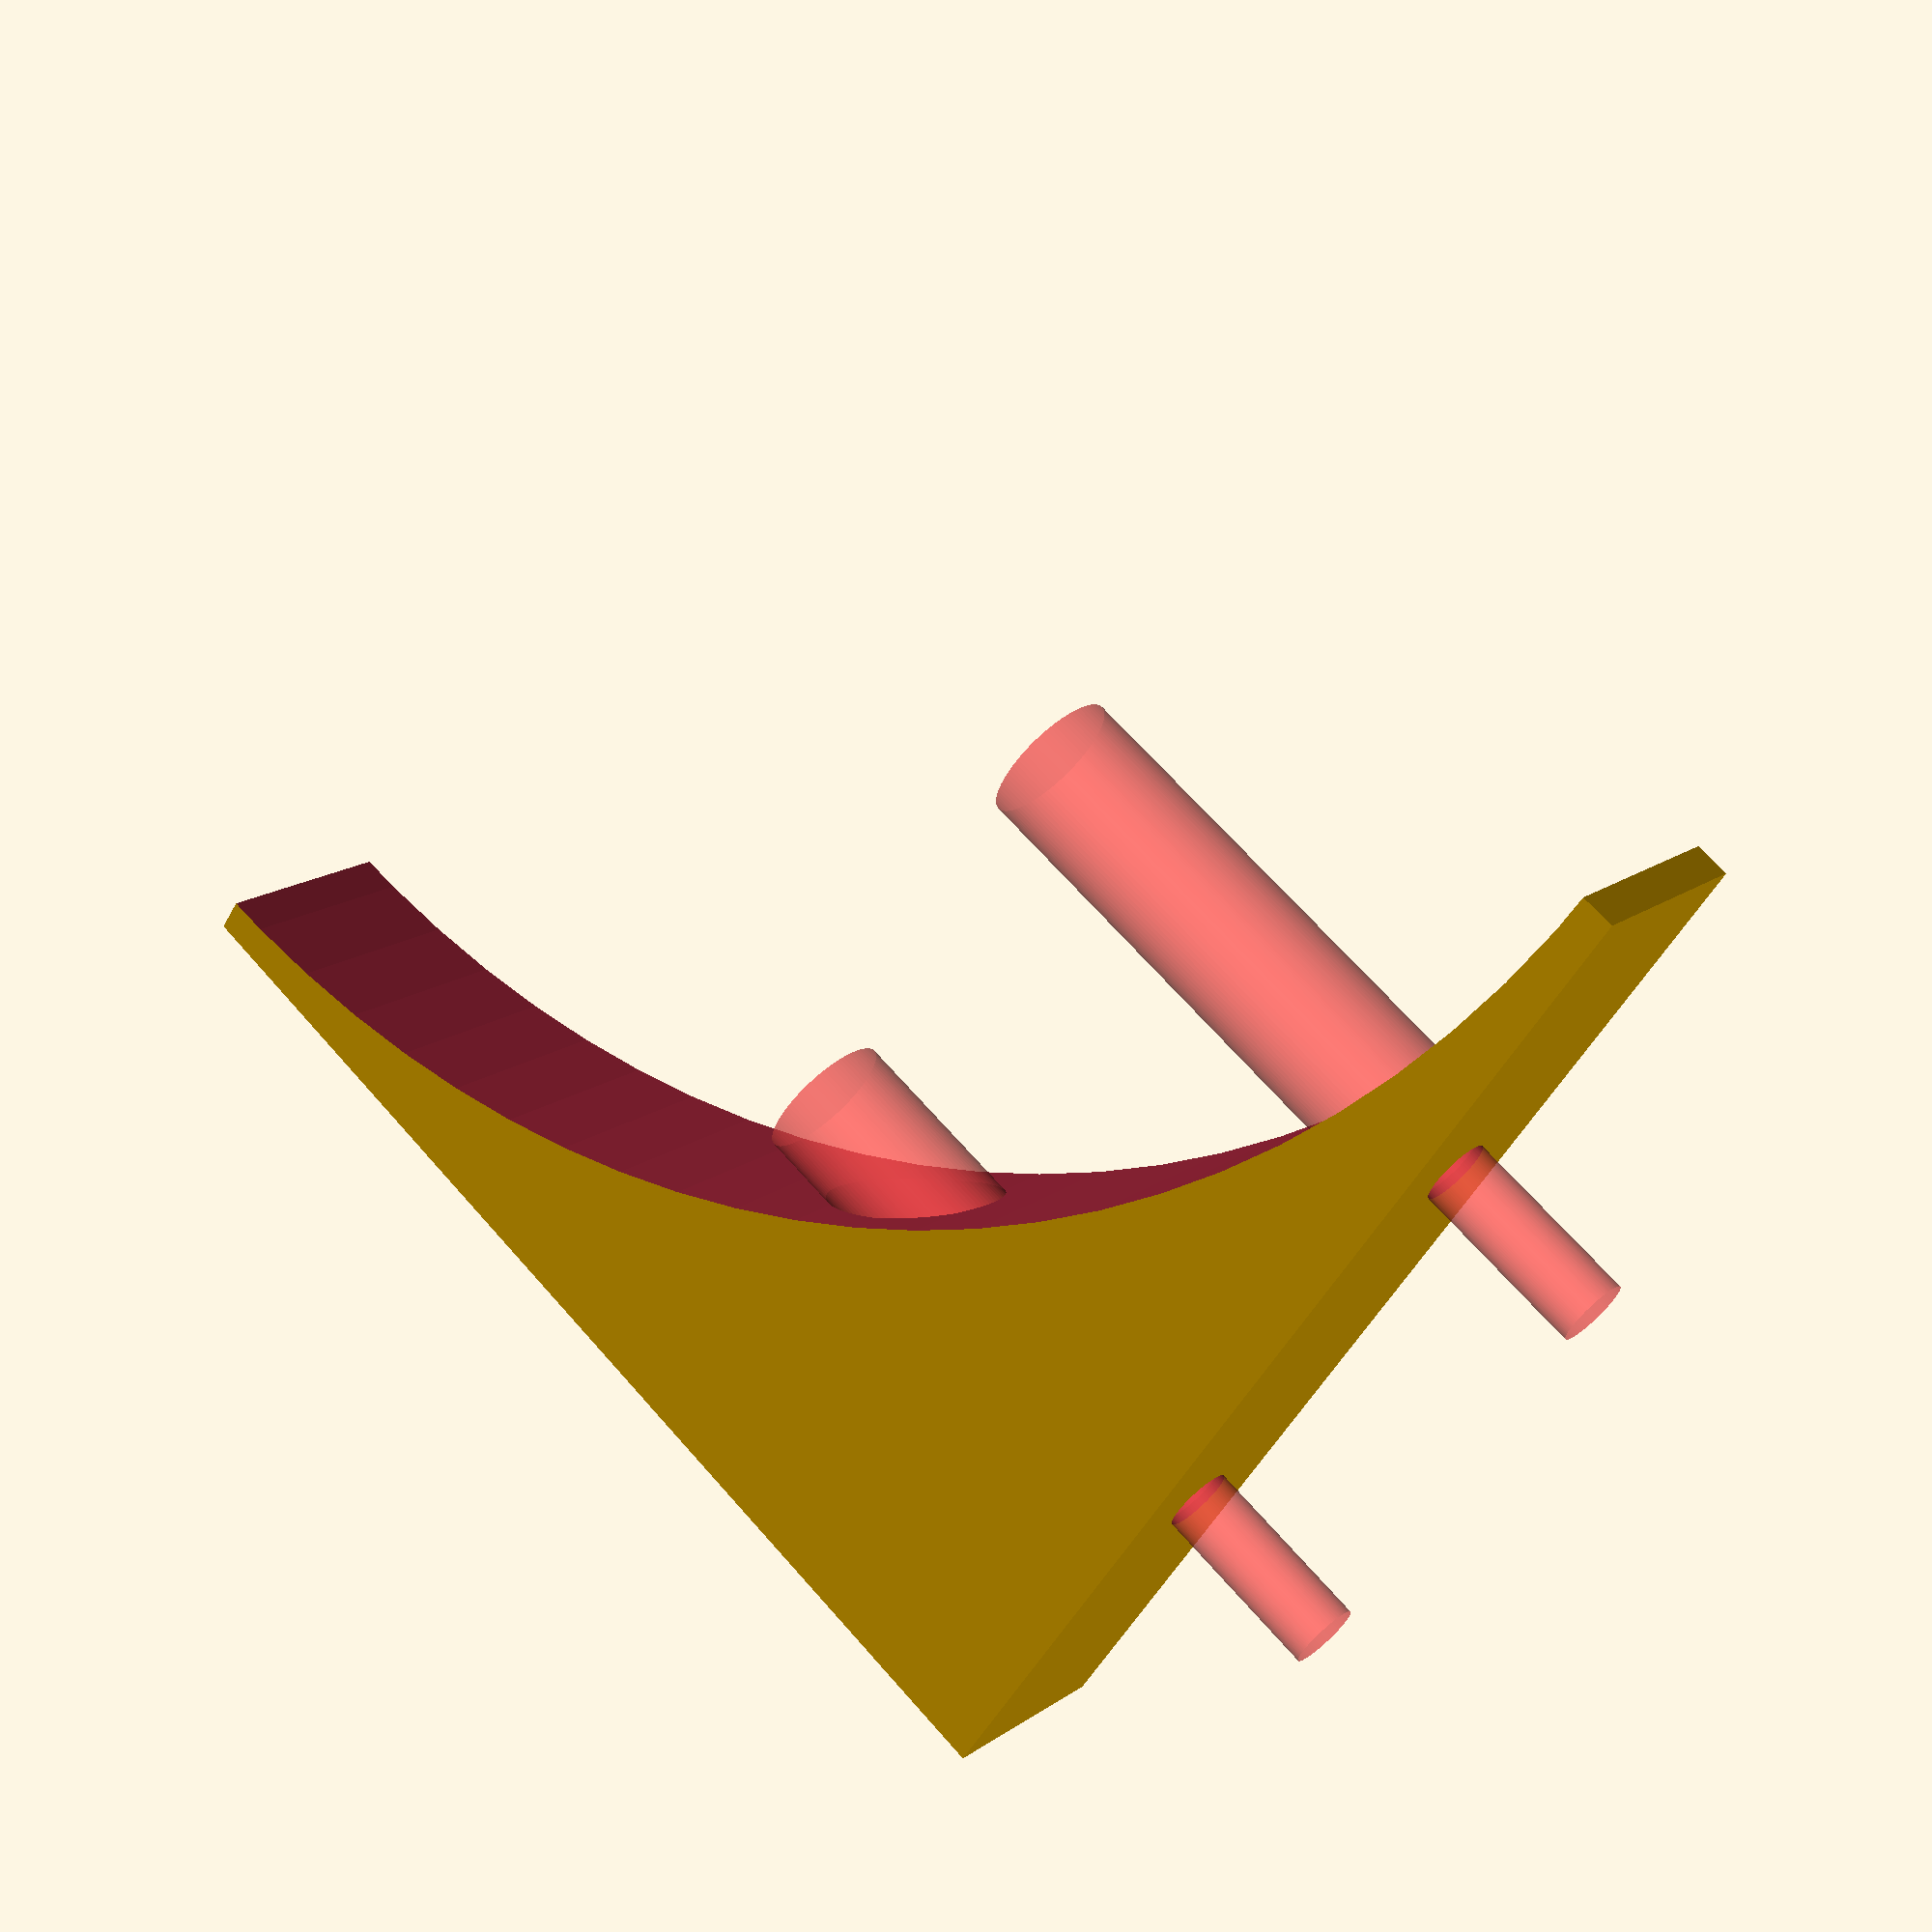
<openscad>
longueur = 70;
hauteur = 12;
epaisseur = 2;

difference(){
    cube([longueur, longueur, hauteur], center=true);
    translate([longueur/2+epaisseur,longueur/2+epaisseur,0])
    cylinder(r=longueur, h=hauteur+1, $fn=100, center=true);
    translate([longueur/5,2.5-longueur/2,0])
    rotate([90,0,0])
    #vis();
    translate([-longueur/5,2.5-longueur/2,0])
    rotate([90,0,0])
    #vis();
}

module vis(){
	cylinder (r=2, h=13, $fn=100);
	cylinder (r1=4, r2=1.5, h=2.5, $fn=100);
    translate([0,0,-30])
    cylinder (r=4, h=30, $fn=100);
}
</openscad>
<views>
elev=343.2 azim=305.1 roll=36.5 proj=p view=wireframe
</views>
